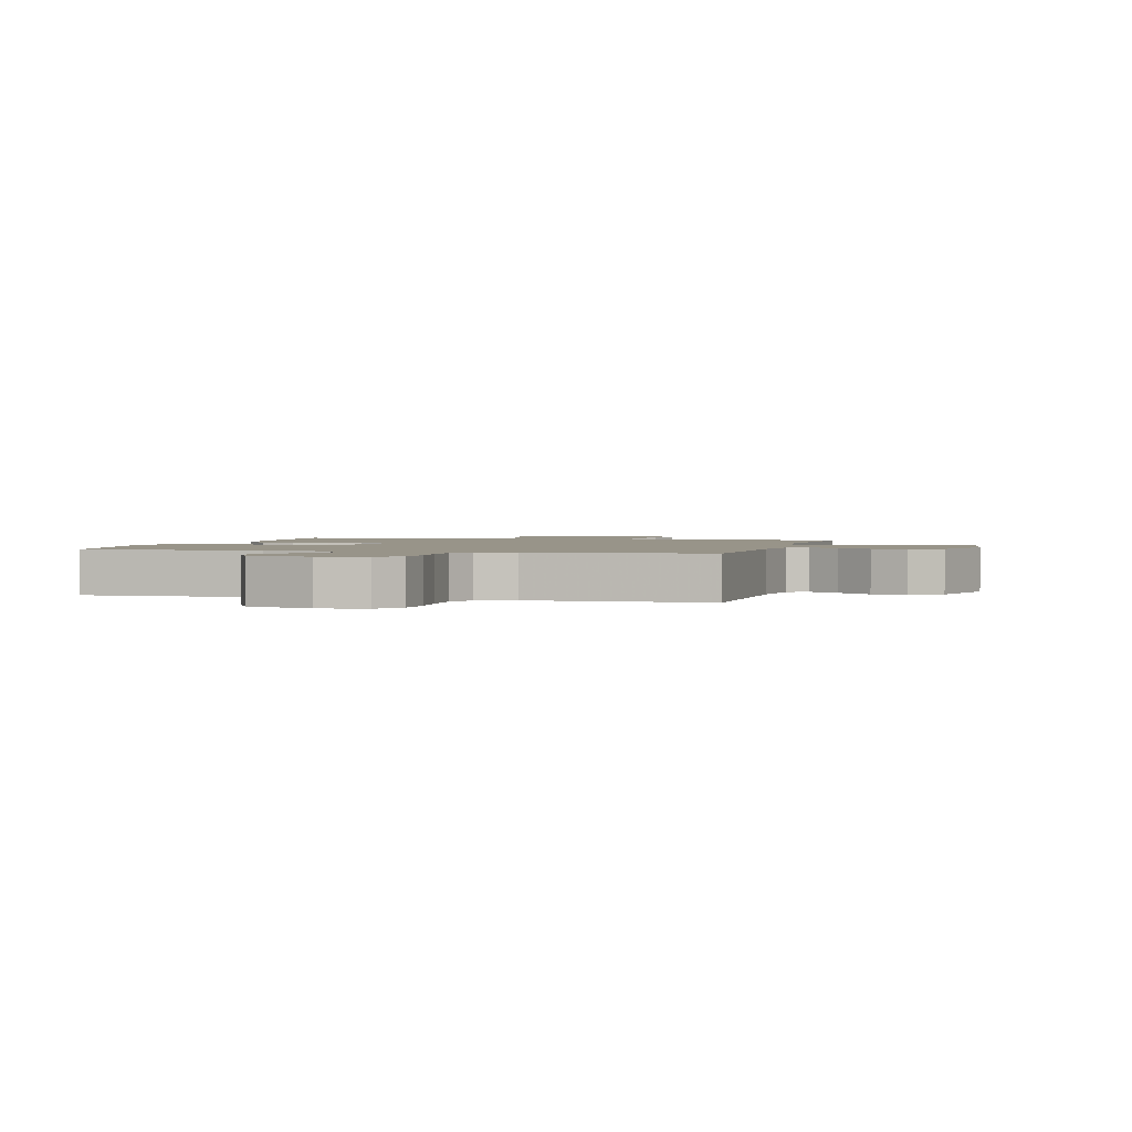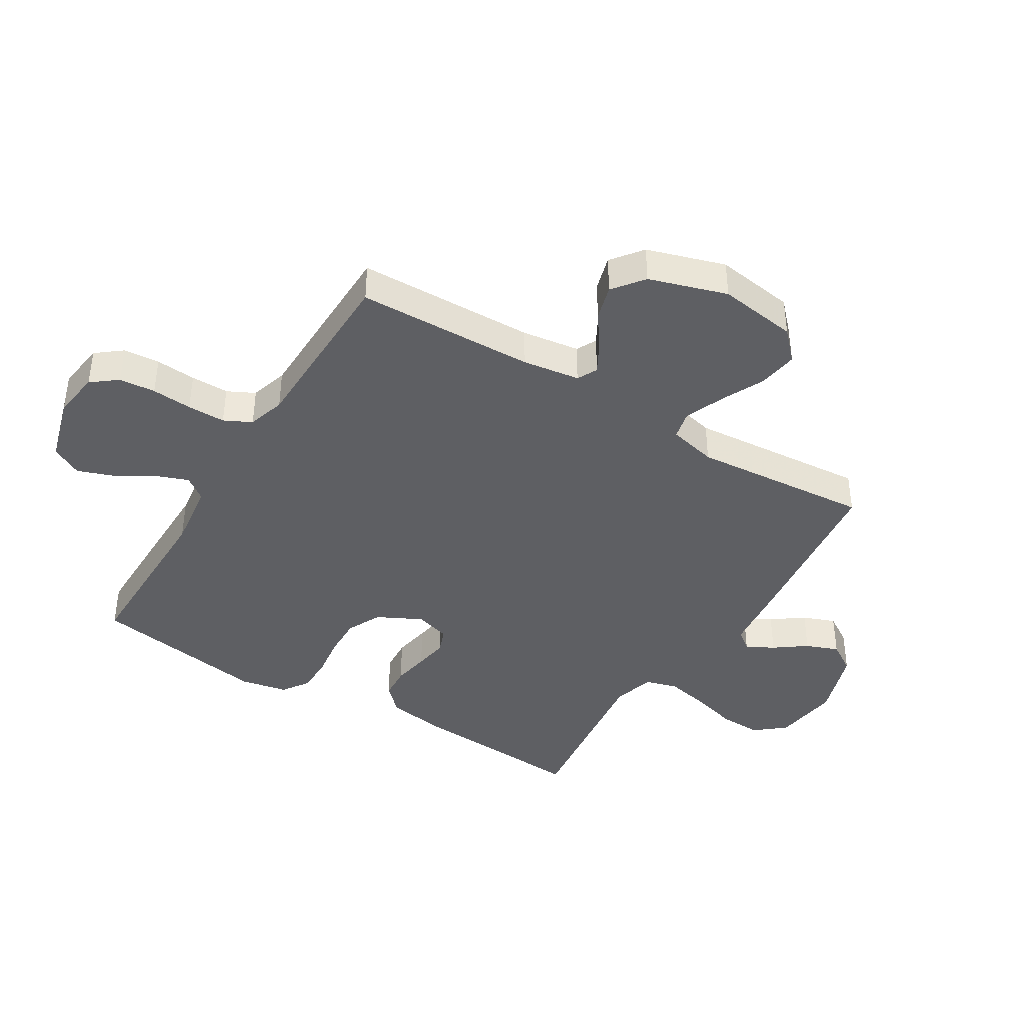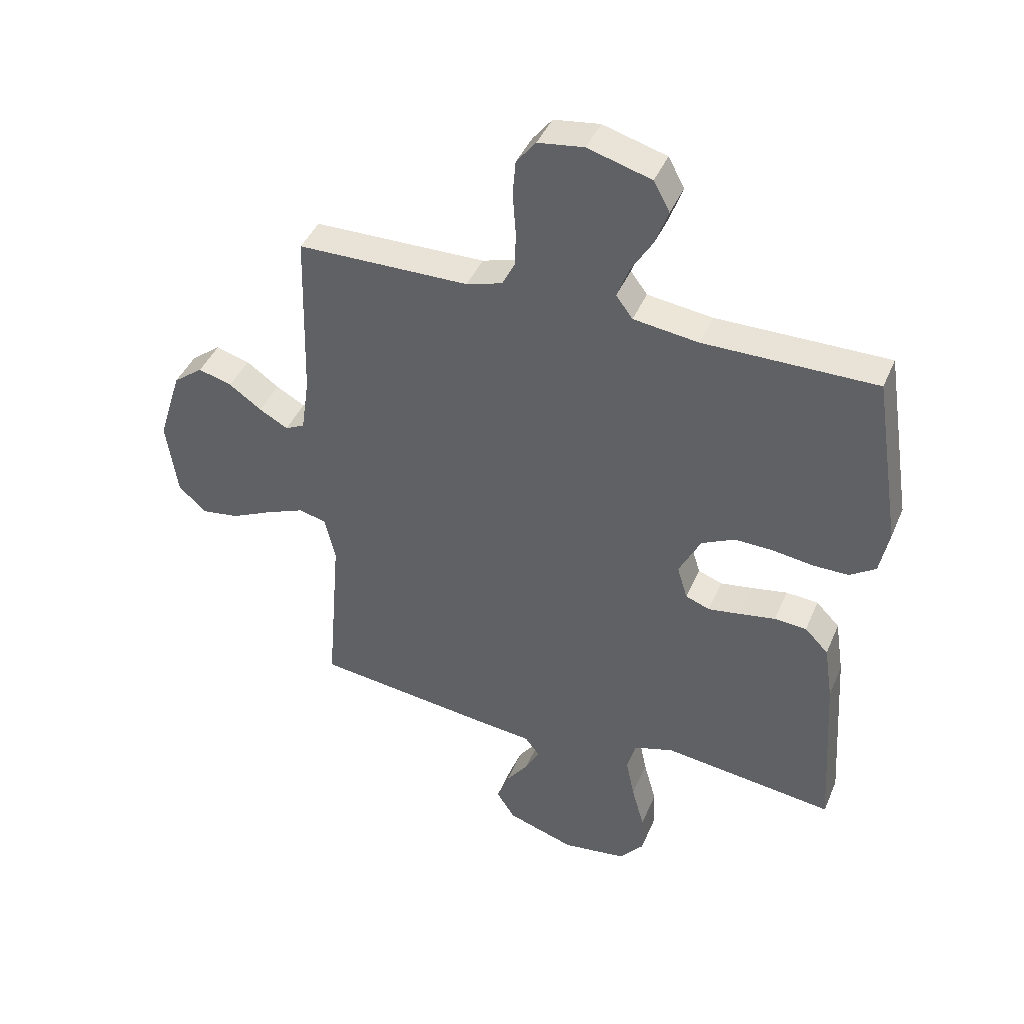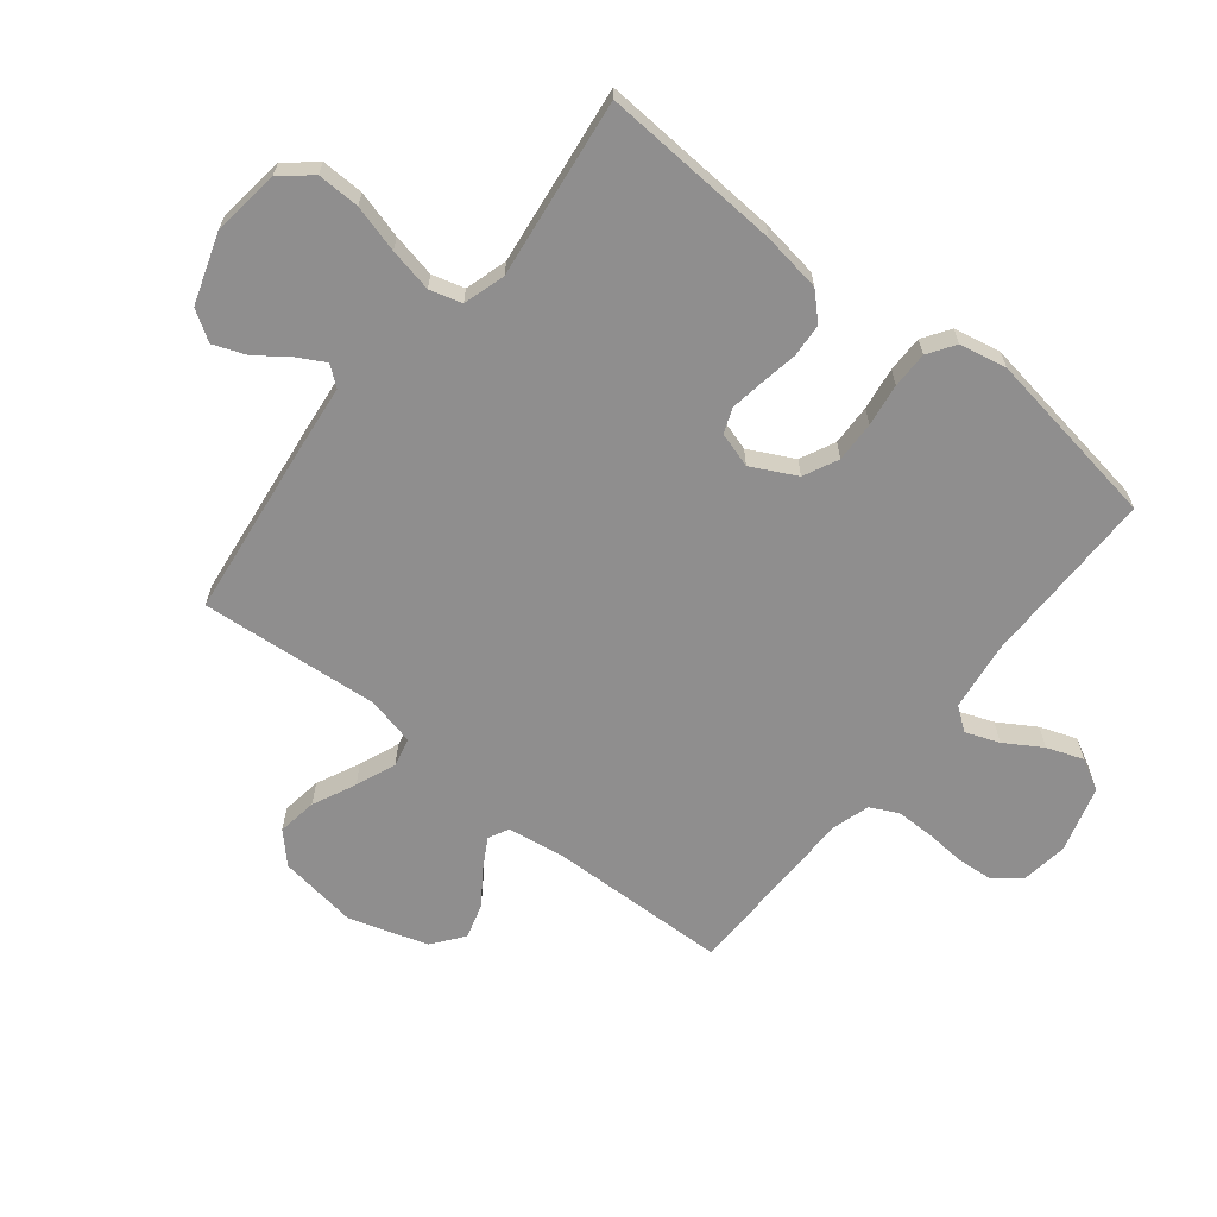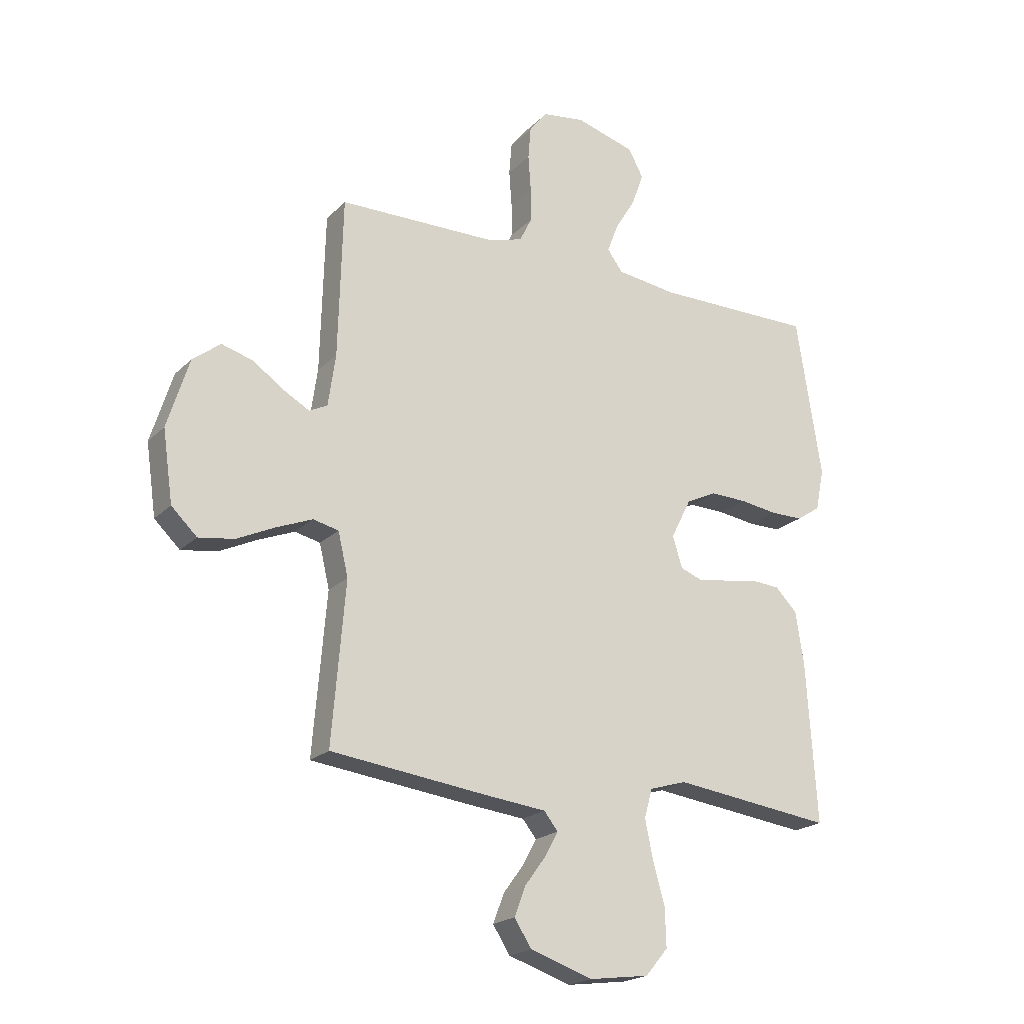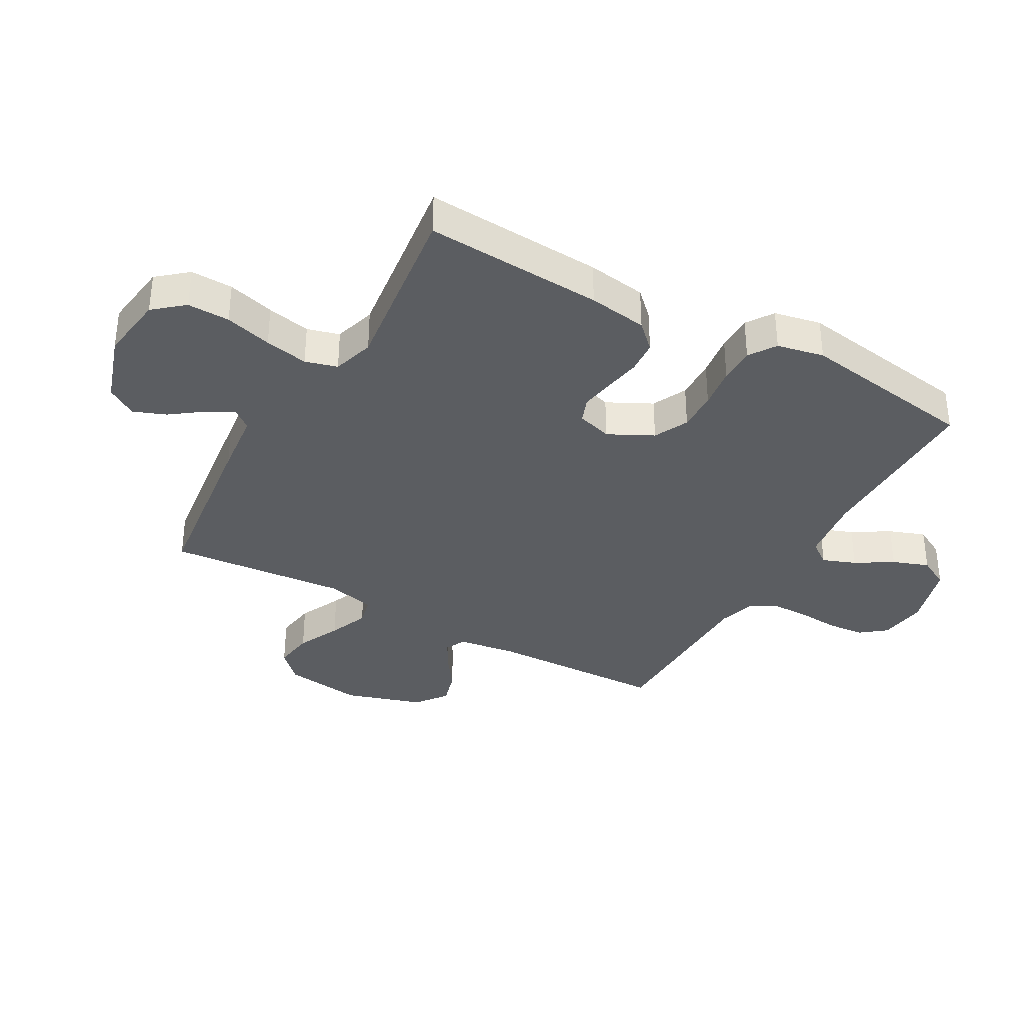
<metadata>
{"format":"obj","ext":"obj","renderer":"f3d","projection":"perspective","resolution":1024,"background":"white","views":[{"elev":1.7,"azim":15.1,"up":"+Y"},{"elev":-40.8,"azim":58.5,"up":"+Y"},{"elev":42.1,"azim":-158.2,"up":"+Z"},{"elev":-65.0,"azim":-128.5,"up":"+Y"},{"elev":-20.7,"azim":149.1,"up":"+Z"},{"elev":-35.4,"azim":-119.3,"up":"+Y"}]}
</metadata>
<code>
v -0.5 0.07 0.5
v -0.2 0.07 0.499
v -0.087 0.07 0.514
v -0.058 0.07 0.553
v -0.079 0.07 0.609
v -0.117 0.07 0.671
v -0.139 0.07 0.732
v -0.111 0.07 0.784
v 0 0.07 0.816
v 0.08 0.07 0.805
v 0.114 0.07 0.762
v 0.119 0.07 0.701
v 0.114 0.07 0.633
v 0.114 0.07 0.569
v 0.137 0.07 0.523
v 0.2 0.07 0.504
v 0.5 0.07 0.5
v 0.508 0.07 0.2
v 0.522 0.07 0.103
v 0.556 0.07 0.086
v 0.606 0.07 0.114
v 0.663 0.07 0.154
v 0.722 0.07 0.171
v 0.774 0.07 0.131
v 0.815 0.07 0
v 0.796 0.07 -0.133
v 0.748 0.07 -0.179
v 0.681 0.07 -0.169
v 0.609 0.07 -0.135
v 0.542 0.07 -0.108
v 0.494 0.07 -0.119
v 0.475 0.07 -0.2
v 0.5 0.07 -0.5
v 0.2 0.07 -0.537
v 0.091 0.07 -0.549
v 0.065 0.07 -0.582
v 0.09 0.07 -0.628
v 0.129 0.07 -0.681
v 0.15 0.07 -0.736
v 0.118 0.07 -0.786
v 0 0.07 -0.825
v -0.112 0.07 -0.81
v -0.154 0.07 -0.76
v -0.152 0.07 -0.689
v -0.13 0.07 -0.61
v -0.115 0.07 -0.537
v -0.13 0.07 -0.483
v -0.2 0.07 -0.462
v -0.5 0.07 -0.5
v -0.481 0.07 -0.2
v -0.466 0.07 -0.101
v -0.425 0.07 -0.059
v -0.369 0.07 -0.055
v -0.307 0.07 -0.066
v -0.25 0.07 -0.075
v -0.208 0.07 -0.059
v -0.19 0.07 0
v -0.228 0.07 0.075
v -0.286 0.07 0.103
v -0.354 0.07 0.101
v -0.425 0.07 0.091
v -0.486 0.07 0.091
v -0.531 0.07 0.121
v -0.547 0.07 0.2
v -0.5 0 0.5
v -0.2 0 0.499
v -0.087 0 0.514
v -0.058 0 0.553
v -0.079 0 0.609
v -0.117 0 0.671
v -0.139 0 0.732
v -0.111 0 0.784
v 0 0 0.816
v 0.08 0 0.805
v 0.114 0 0.762
v 0.119 0 0.701
v 0.114 0 0.633
v 0.114 0 0.569
v 0.137 0 0.523
v 0.2 0 0.504
v 0.5 0 0.5
v 0.508 0 0.2
v 0.522 0 0.103
v 0.556 0 0.086
v 0.606 0 0.114
v 0.663 0 0.154
v 0.722 0 0.171
v 0.774 0 0.131
v 0.815 0 0
v 0.796 0 -0.133
v 0.748 0 -0.179
v 0.681 0 -0.169
v 0.609 0 -0.135
v 0.542 0 -0.108
v 0.494 0 -0.119
v 0.475 0 -0.2
v 0.5 0 -0.5
v 0.2 0 -0.537
v 0.091 0 -0.549
v 0.065 0 -0.582
v 0.09 0 -0.628
v 0.129 0 -0.681
v 0.15 0 -0.736
v 0.118 0 -0.786
v 0 0 -0.825
v -0.112 0 -0.81
v -0.154 0 -0.76
v -0.152 0 -0.689
v -0.13 0 -0.61
v -0.115 0 -0.537
v -0.13 0 -0.483
v -0.2 0 -0.462
v -0.5 0 -0.5
v -0.481 0 -0.2
v -0.466 0 -0.101
v -0.425 0 -0.059
v -0.369 0 -0.055
v -0.307 0 -0.066
v -0.25 0 -0.075
v -0.208 0 -0.059
v -0.19 0 0
v -0.228 0 0.075
v -0.286 0 0.103
v -0.354 0 0.101
v -0.425 0 0.091
v -0.486 0 0.091
v -0.531 0 0.121
v -0.547 0 0.2
f 64 1 2
f 63 64 2
f 62 63 2
f 61 62 2
f 60 61 2
f 59 60 2 3
f 58 59 3 4
f 57 58 4
f 52 53 54
f 51 52 54
f 50 51 54
f 49 50 54
f 48 49 54
f 47 48 54 55
f 43 44 45
f 42 43 45
f 41 42 45
f 40 41 45
f 39 40 45
f 38 39 45
f 37 38 45
f 36 37 45 46
f 35 36 46 47
f 47 55 56
f 35 47 56
f 34 35 56
f 33 34 56
f 32 33 56
f 27 28 29
f 26 27 29
f 25 26 29
f 24 25 29
f 23 24 29
f 22 23 29
f 21 22 29
f 20 21 29 30
f 19 20 30 31
f 16 17 18
f 32 56 57
f 31 32 57
f 19 31 57
f 18 19 57
f 16 18 57
f 15 16 57
f 11 12 13
f 10 11 13
f 9 10 13
f 8 9 13
f 7 8 13
f 6 7 13
f 5 6 13
f 14 15 57 4
f 4 5 13 14
f 66 65 128
f 66 128 127
f 66 127 126
f 66 126 125
f 66 125 124
f 67 66 124 123
f 68 67 123 122
f 68 122 121
f 118 117 116
f 118 116 115
f 118 115 114
f 118 114 113
f 118 113 112
f 119 118 112 111
f 109 108 107
f 109 107 106
f 109 106 105
f 109 105 104
f 109 104 103
f 109 103 102
f 109 102 101
f 110 109 101 100
f 111 110 100 99
f 120 119 111
f 120 111 99
f 120 99 98
f 120 98 97
f 120 97 96
f 93 92 91
f 93 91 90
f 93 90 89
f 93 89 88
f 93 88 87
f 93 87 86
f 93 86 85
f 94 93 85 84
f 95 94 84 83
f 82 81 80
f 121 120 96
f 121 96 95
f 121 95 83
f 121 83 82
f 121 82 80
f 121 80 79
f 77 76 75
f 77 75 74
f 77 74 73
f 77 73 72
f 77 72 71
f 77 71 70
f 77 70 69
f 68 121 79 78
f 78 77 69 68
f 1 65 66 2
f 2 66 67 3
f 3 67 68 4
f 4 68 69 5
f 5 69 70 6
f 6 70 71 7
f 7 71 72 8
f 8 72 73 9
f 9 73 74 10
f 10 74 75 11
f 11 75 76 12
f 12 76 77 13
f 13 77 78 14
f 14 78 79 15
f 15 79 80 16
f 16 80 81 17
f 17 81 82 18
f 18 82 83 19
f 19 83 84 20
f 20 84 85 21
f 21 85 86 22
f 22 86 87 23
f 23 87 88 24
f 24 88 89 25
f 25 89 90 26
f 26 90 91 27
f 27 91 92 28
f 28 92 93 29
f 29 93 94 30
f 30 94 95 31
f 31 95 96 32
f 32 96 97 33
f 33 97 98 34
f 34 98 99 35
f 35 99 100 36
f 36 100 101 37
f 37 101 102 38
f 38 102 103 39
f 39 103 104 40
f 40 104 105 41
f 41 105 106 42
f 42 106 107 43
f 43 107 108 44
f 44 108 109 45
f 45 109 110 46
f 46 110 111 47
f 47 111 112 48
f 48 112 113 49
f 49 113 114 50
f 50 114 115 51
f 51 115 116 52
f 52 116 117 53
f 53 117 118 54
f 54 118 119 55
f 55 119 120 56
f 56 120 121 57
f 57 121 122 58
f 58 122 123 59
f 59 123 124 60
f 60 124 125 61
f 61 125 126 62
f 62 126 127 63
f 63 127 128 64
f 64 128 65 1

</code>
